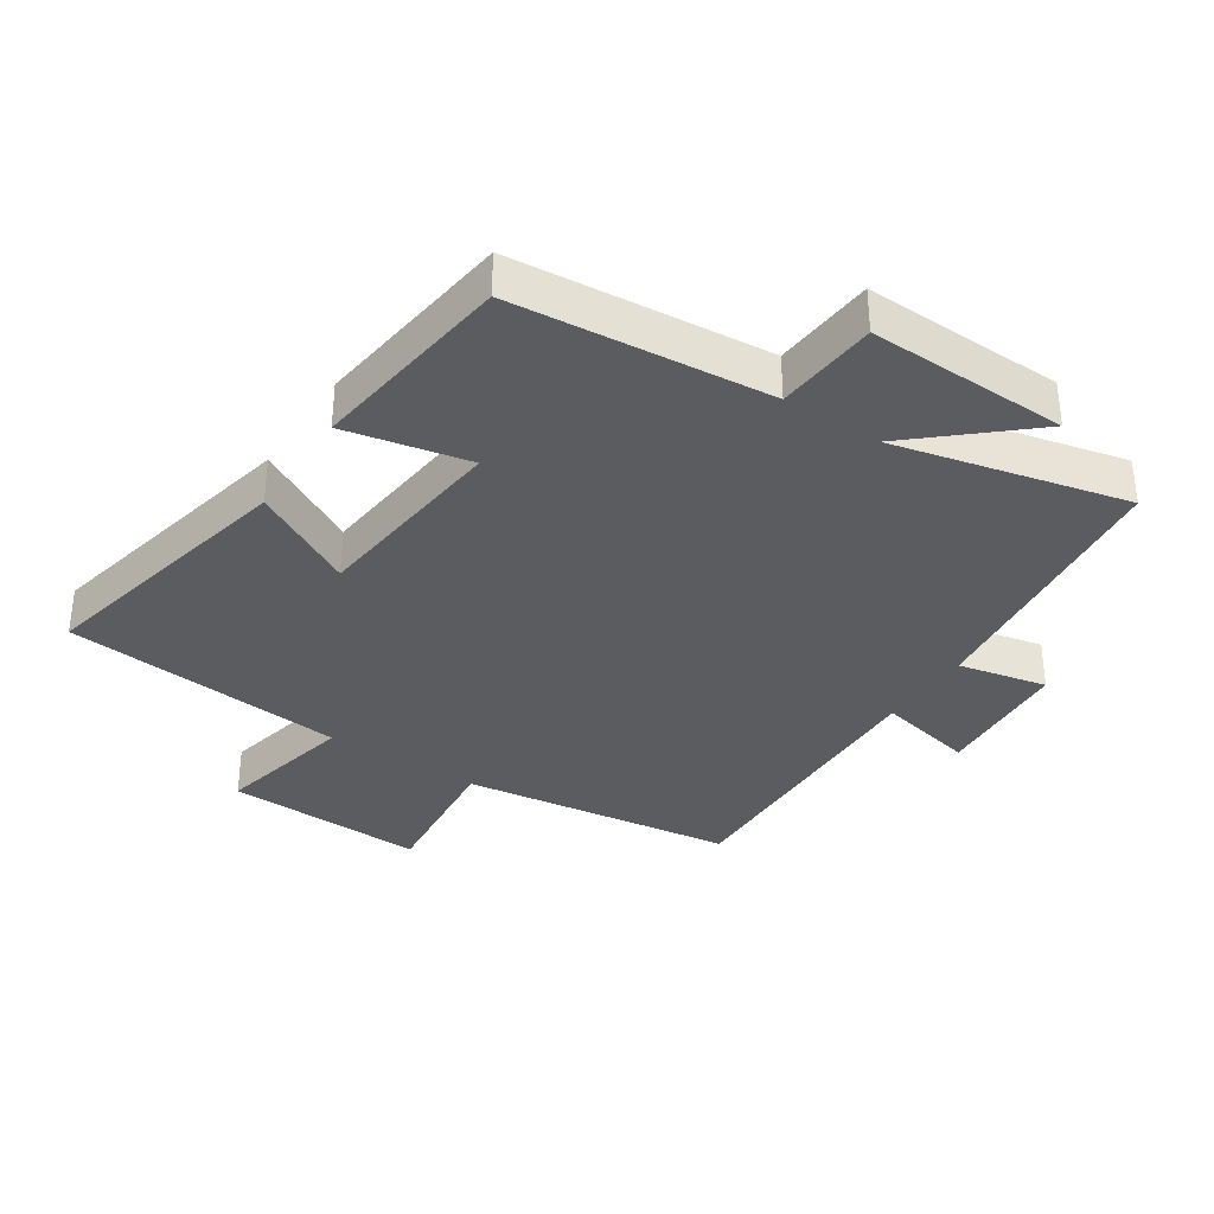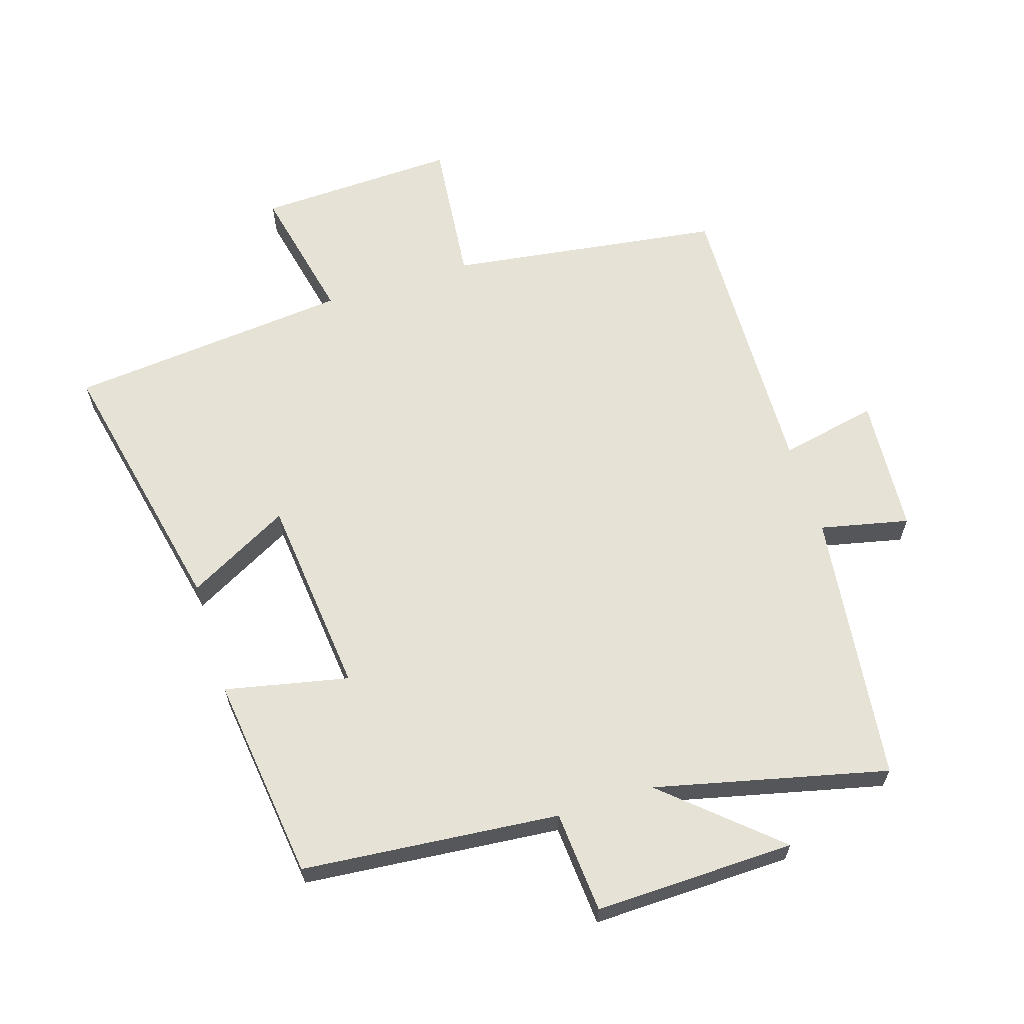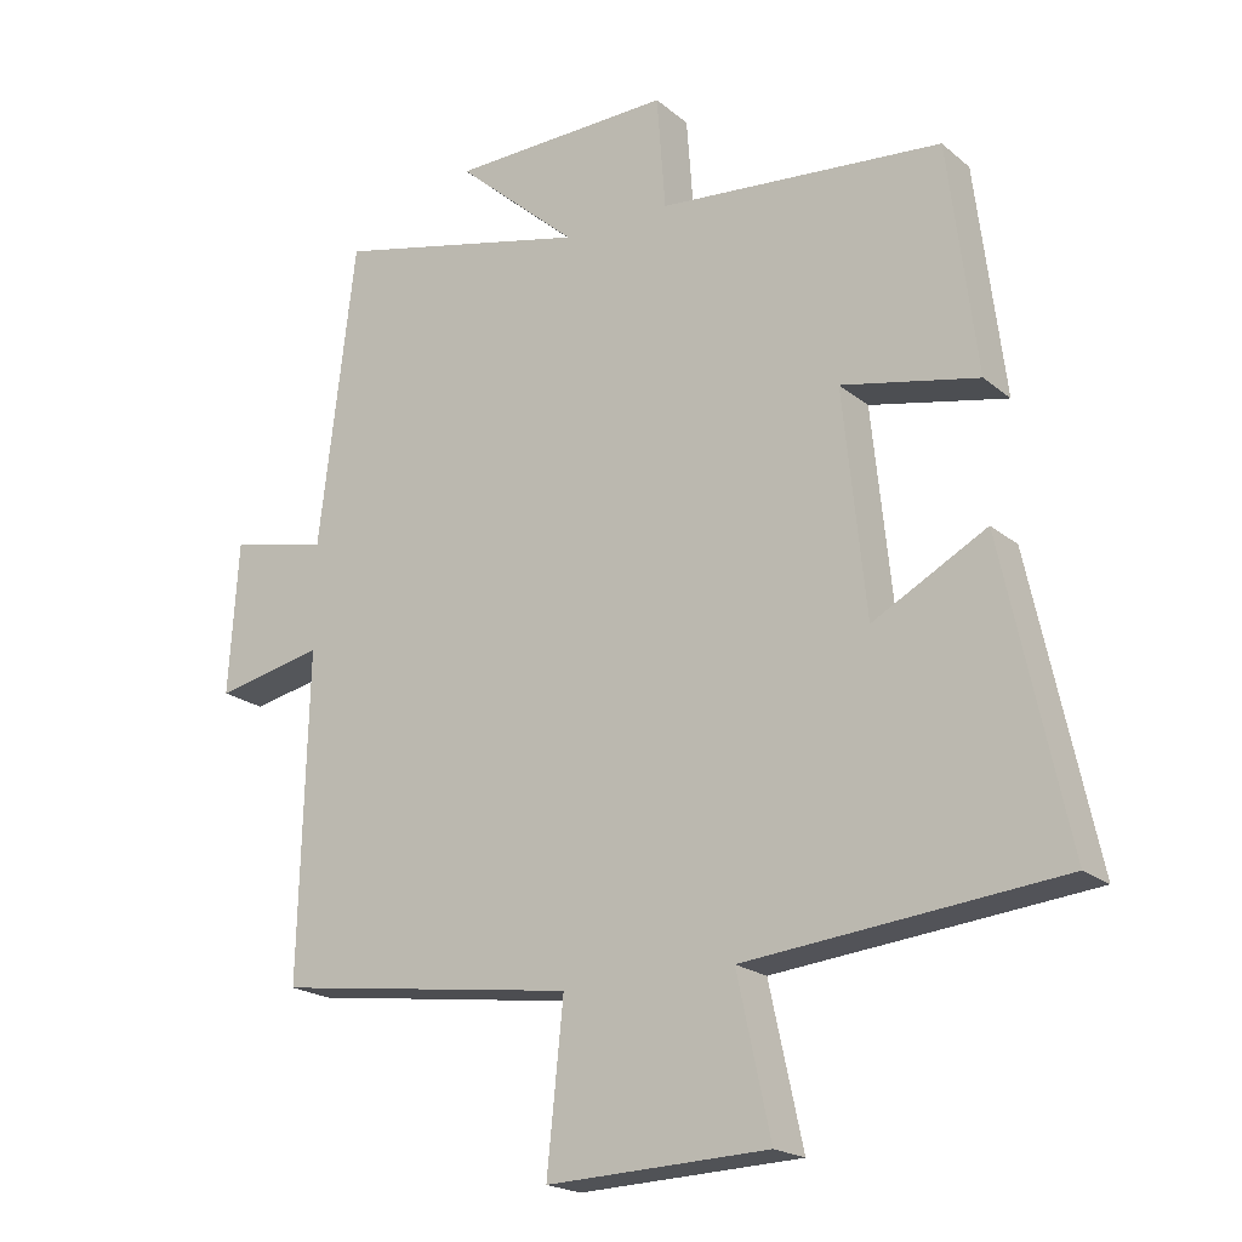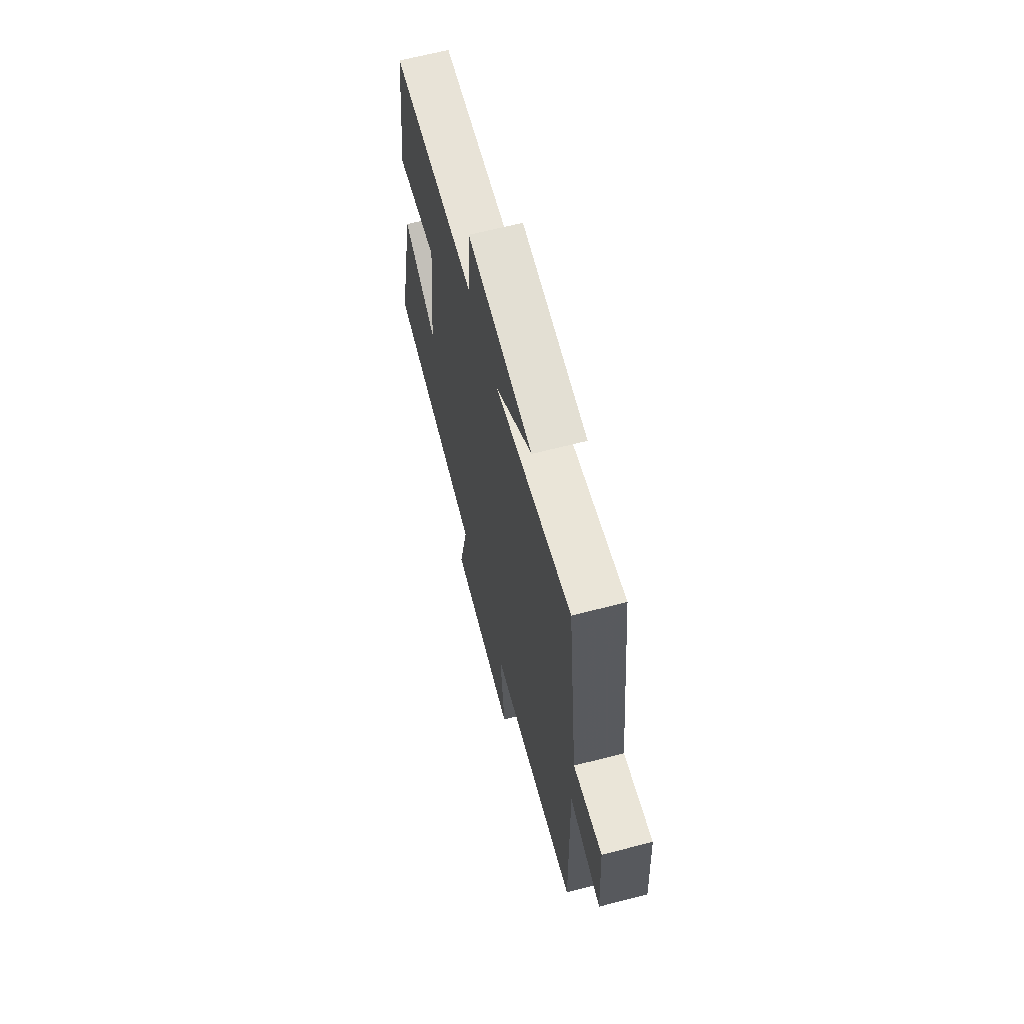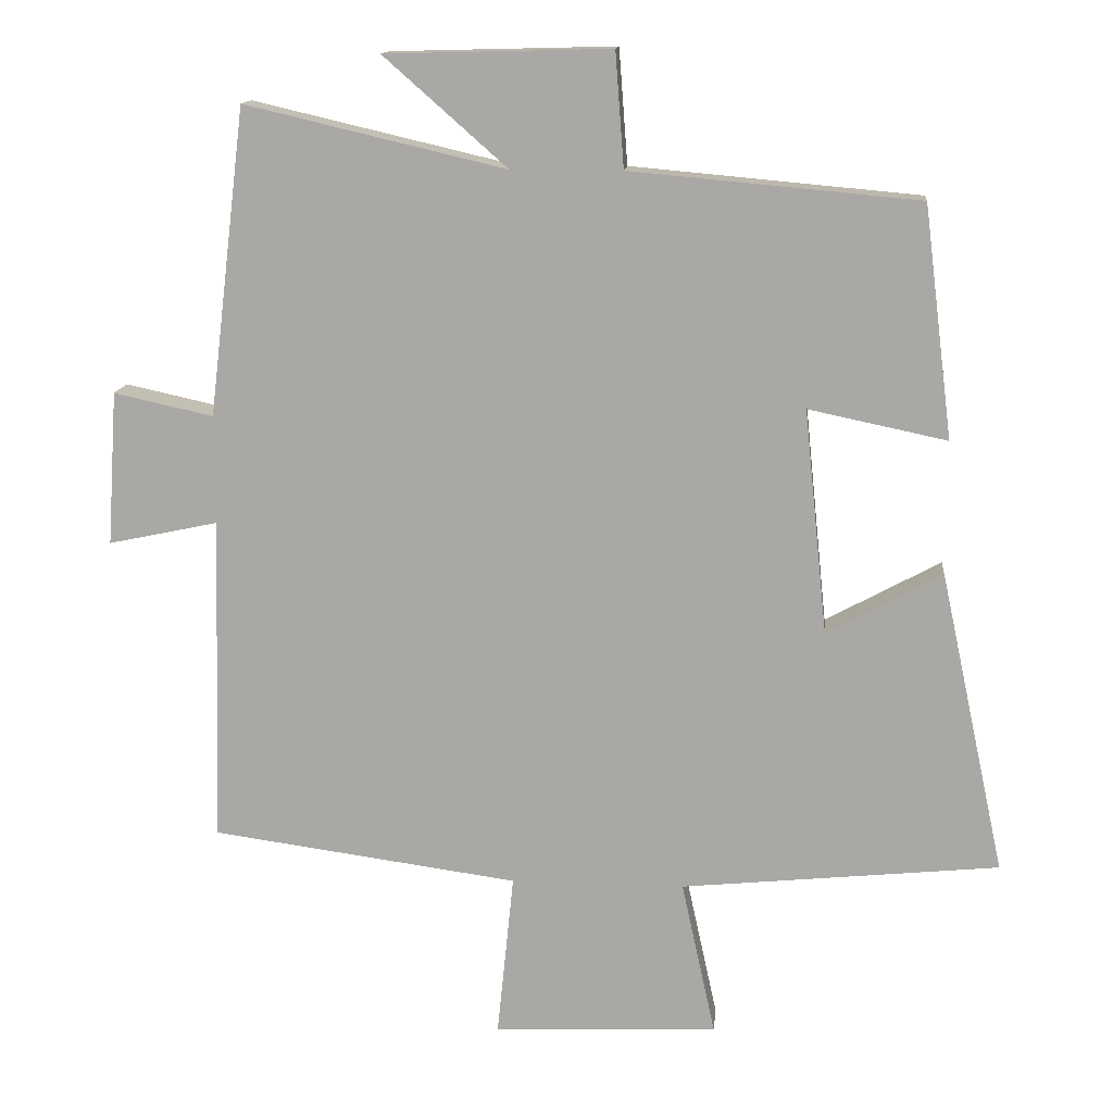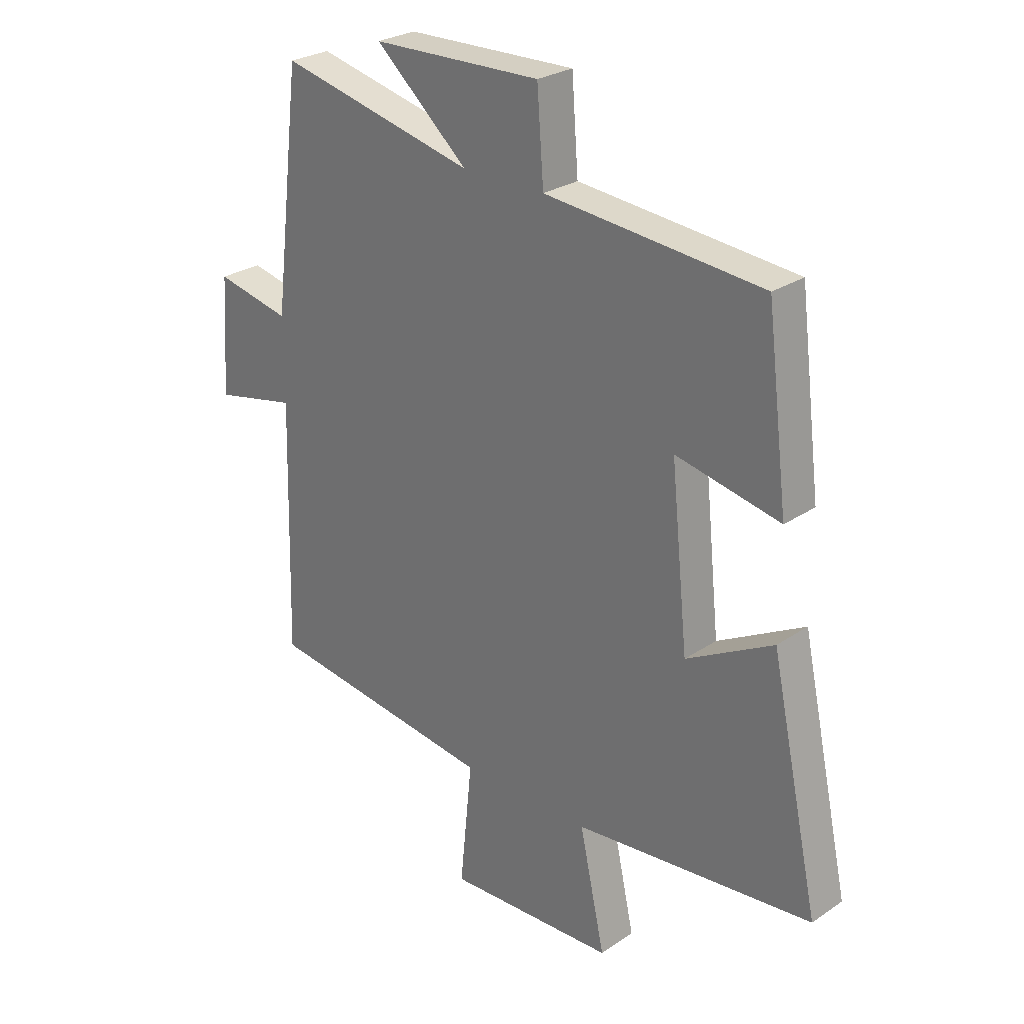
<metadata>
{"format":"obj","ext":"obj","renderer":"f3d","projection":"perspective","resolution":1024,"background":"white","views":[{"elev":-34.9,"azim":-33.4,"up":"+Y"},{"elev":63.4,"azim":-17.4,"up":"+Y"},{"elev":-20.0,"azim":-145.6,"up":"+Z"},{"elev":65.8,"azim":75.5,"up":"+Z"},{"elev":13.7,"azim":-174.6,"up":"+Z"},{"elev":26.8,"azim":-136.3,"up":"+Z"}]}
</metadata>
<code>
v -0.46 0.07 0.464
v -0.062 0.07 0.5
v -0.05 0.07 0.658
v 0.26 0.07 0.65
v 0.09 0.07 0.5
v 0.449 0.07 0.584
v 0.5 0.07 0.161
v 0.637 0.07 0.191
v 0.651 0.07 -0.021
v 0.5 0.07 0.011
v 0.512 0.07 -0.442
v 0.089 0.07 -0.5
v 0.112 0.07 -0.727
v -0.198 0.07 -0.715
v -0.151 0.07 -0.5
v -0.59 0.07 -0.456
v -0.5 0.07 -0.039
v -0.341 0.07 -0.125
v -0.309 0.07 0.185
v -0.5 0.07 0.145
v -0.46 0 0.464
v -0.062 0 0.5
v -0.05 0 0.658
v 0.26 0 0.65
v 0.09 0 0.5
v 0.449 0 0.584
v 0.5 0 0.161
v 0.637 0 0.191
v 0.651 0 -0.021
v 0.5 0 0.011
v 0.512 0 -0.442
v 0.089 0 -0.5
v 0.112 0 -0.727
v -0.198 0 -0.715
v -0.151 0 -0.5
v -0.59 0 -0.456
v -0.5 0 -0.039
v -0.341 0 -0.125
v -0.309 0 0.185
v -0.5 0 0.145
f 19 20 1 2
f 18 19 2
f 15 16 17 18
f 15 18 2
f 12 13 14 15
f 10 11 12 15
f 10 15 2
f 7 8 9 10
f 5 6 7 10
f 5 10 2 3
f 3 4 5
f 22 21 40 39
f 22 39 38
f 38 37 36 35
f 22 38 35
f 35 34 33 32
f 35 32 31 30
f 22 35 30
f 30 29 28 27
f 30 27 26 25
f 23 22 30 25
f 25 24 23
f 1 21 22 2
f 2 22 23 3
f 3 23 24 4
f 4 24 25 5
f 5 25 26 6
f 6 26 27 7
f 7 27 28 8
f 8 28 29 9
f 9 29 30 10
f 10 30 31 11
f 11 31 32 12
f 12 32 33 13
f 13 33 34 14
f 14 34 35 15
f 15 35 36 16
f 16 36 37 17
f 17 37 38 18
f 18 38 39 19
f 19 39 40 20
f 20 40 21 1

</code>
